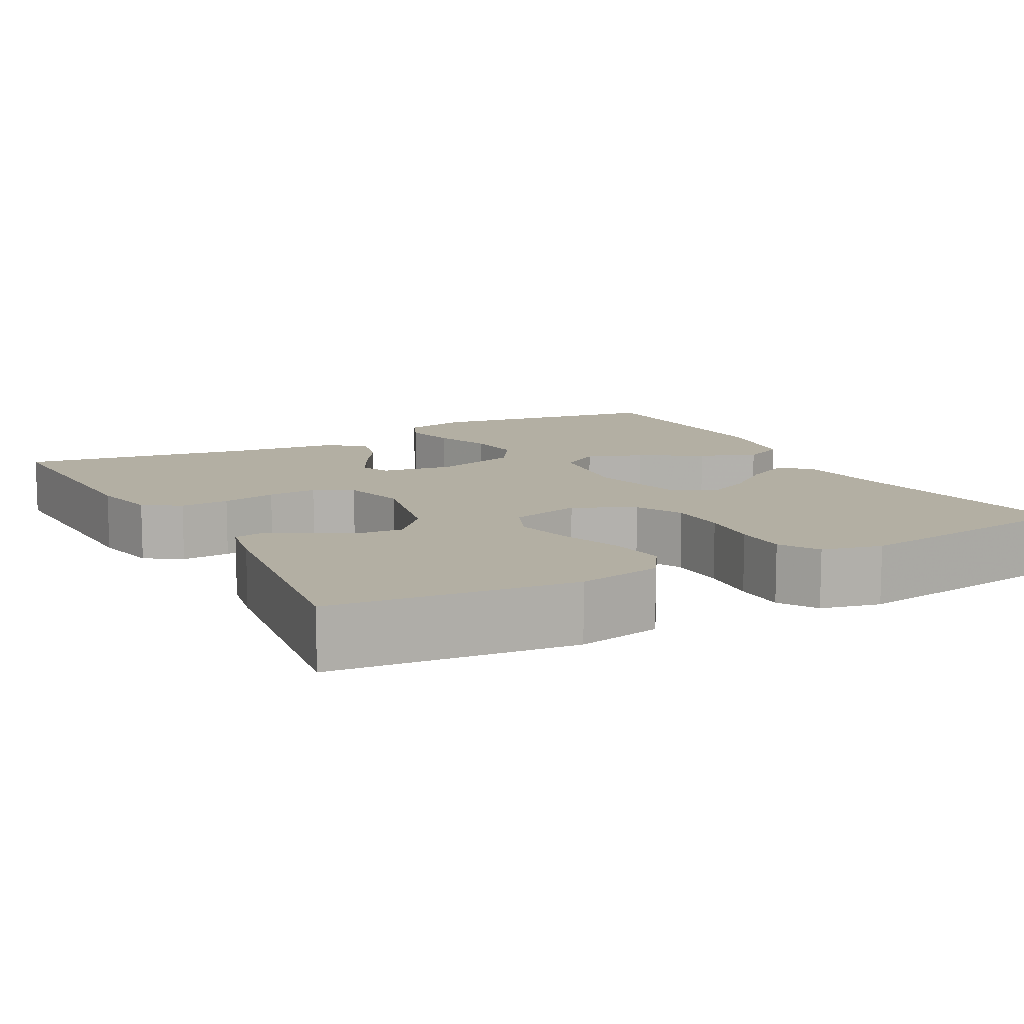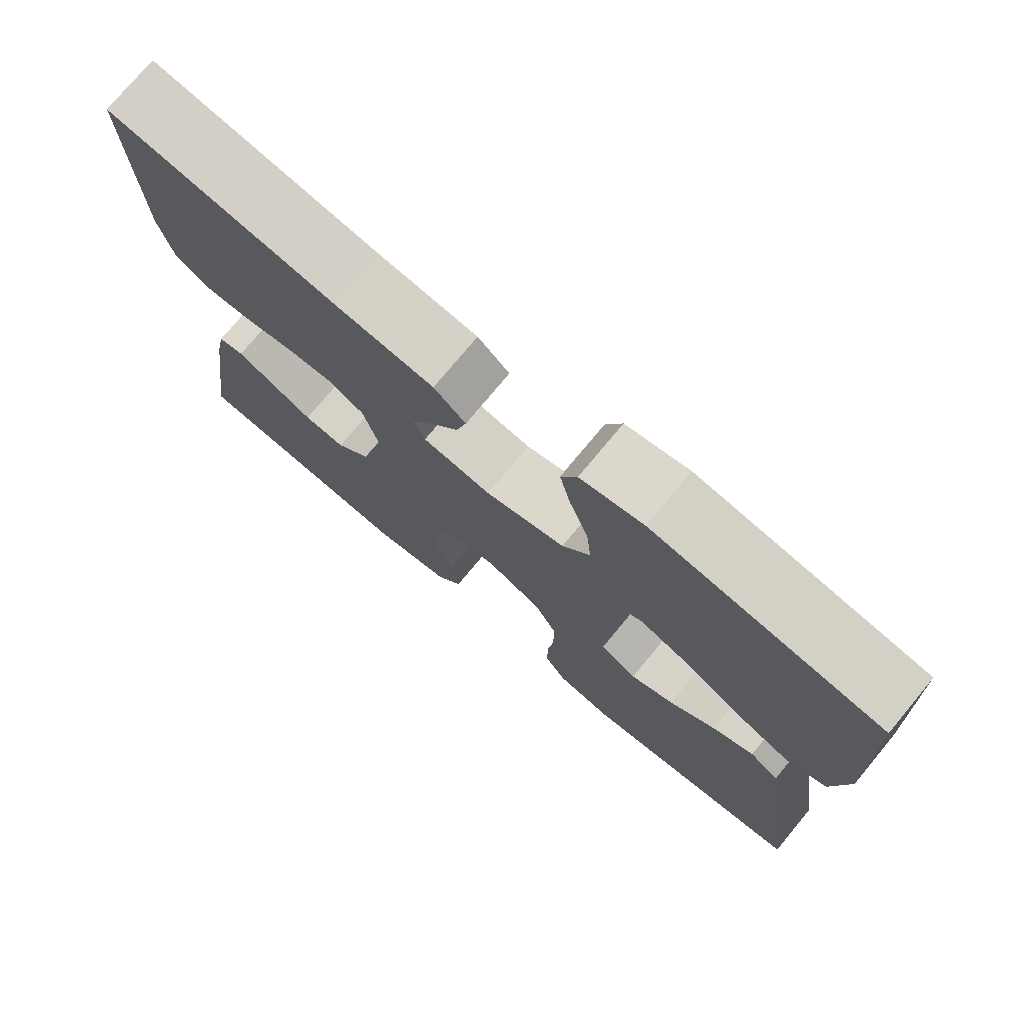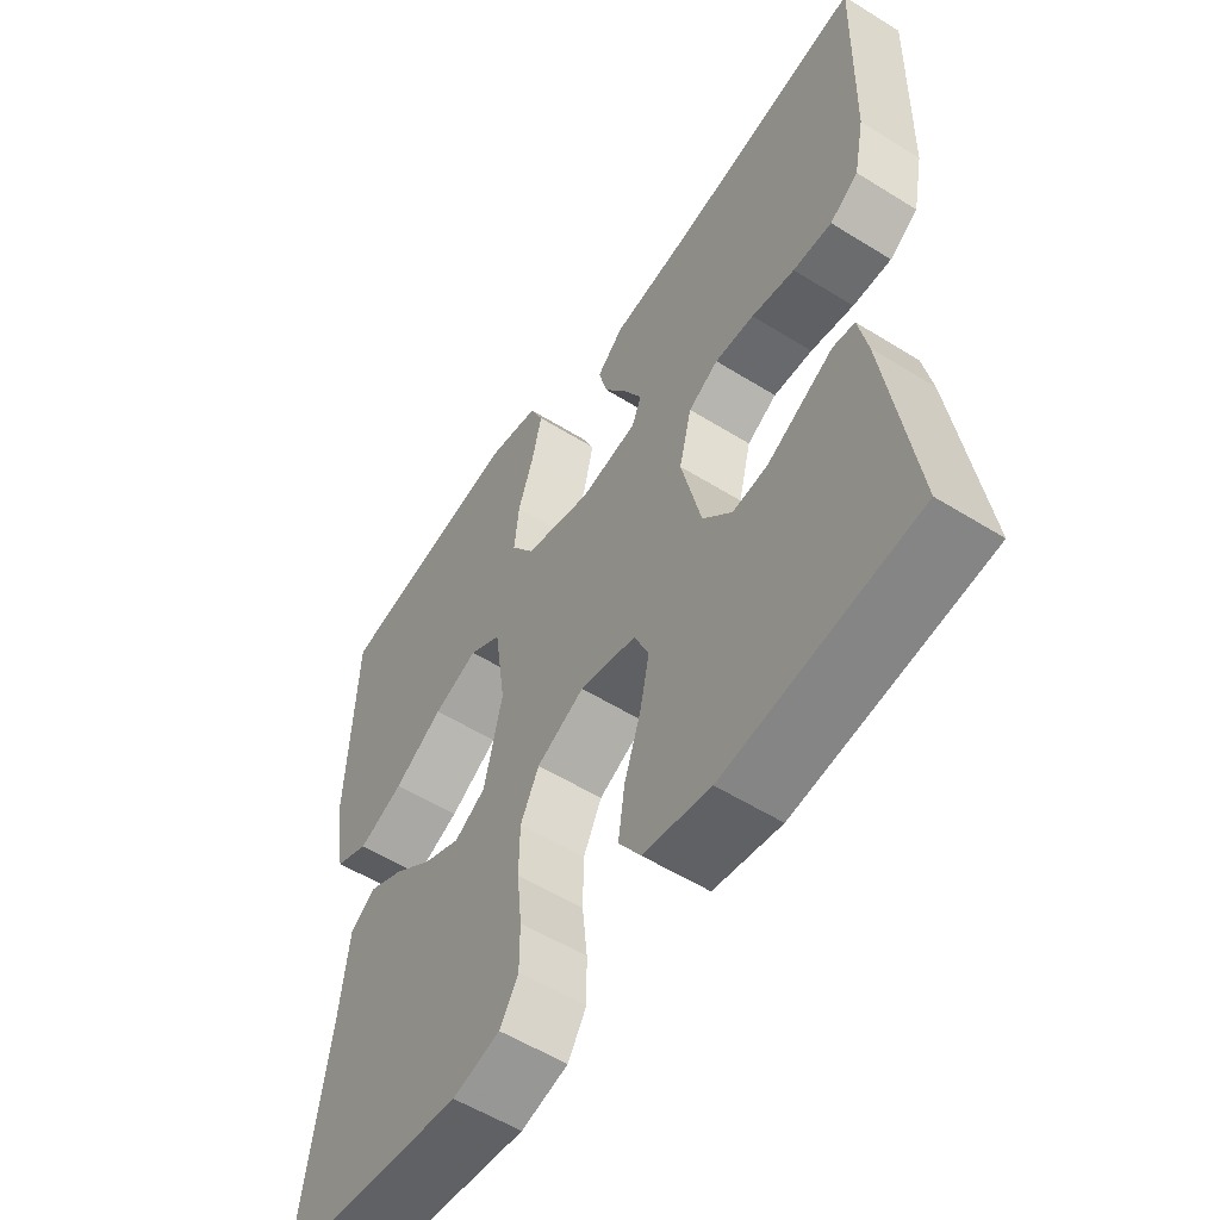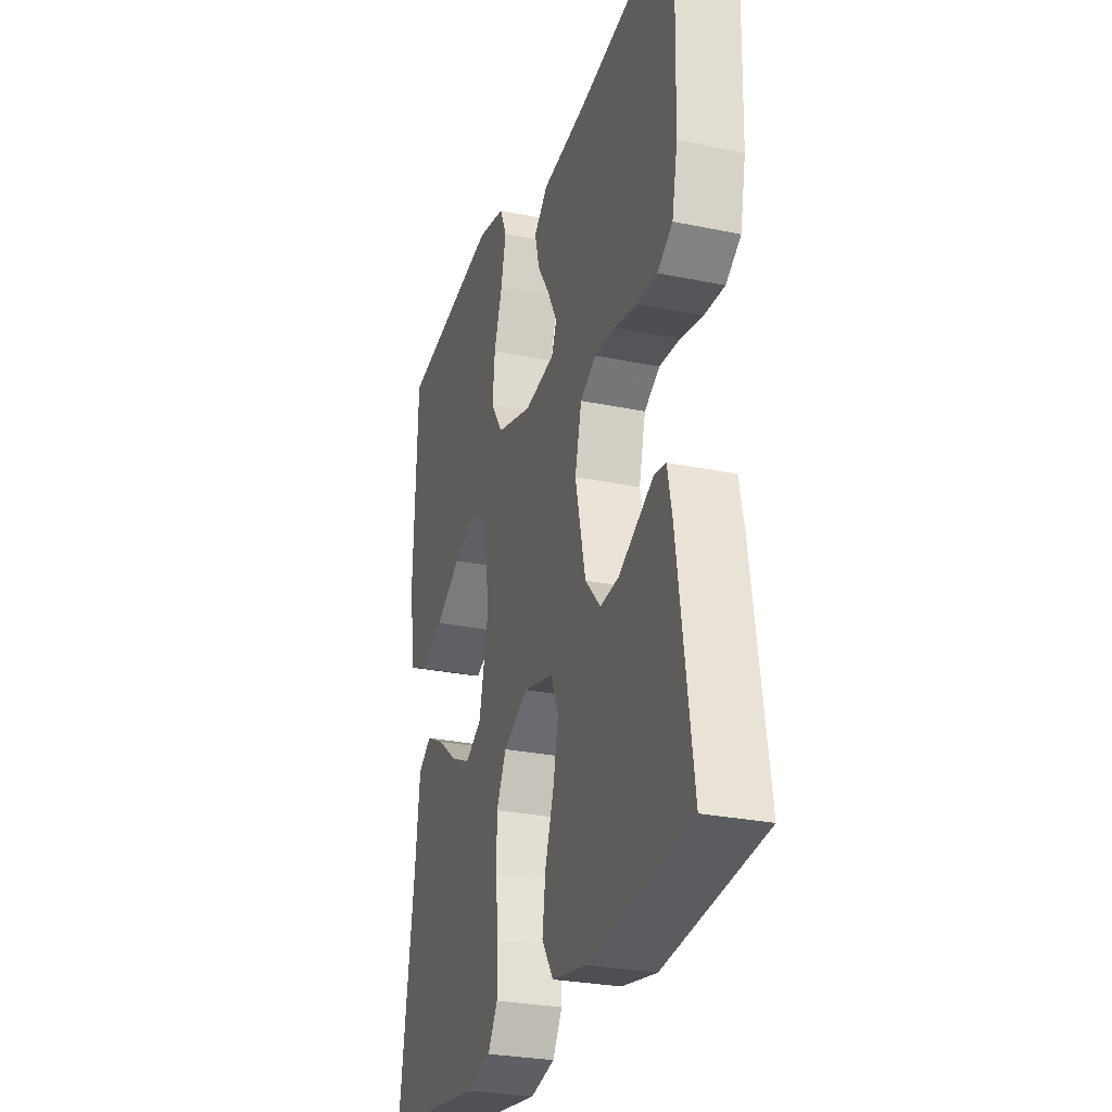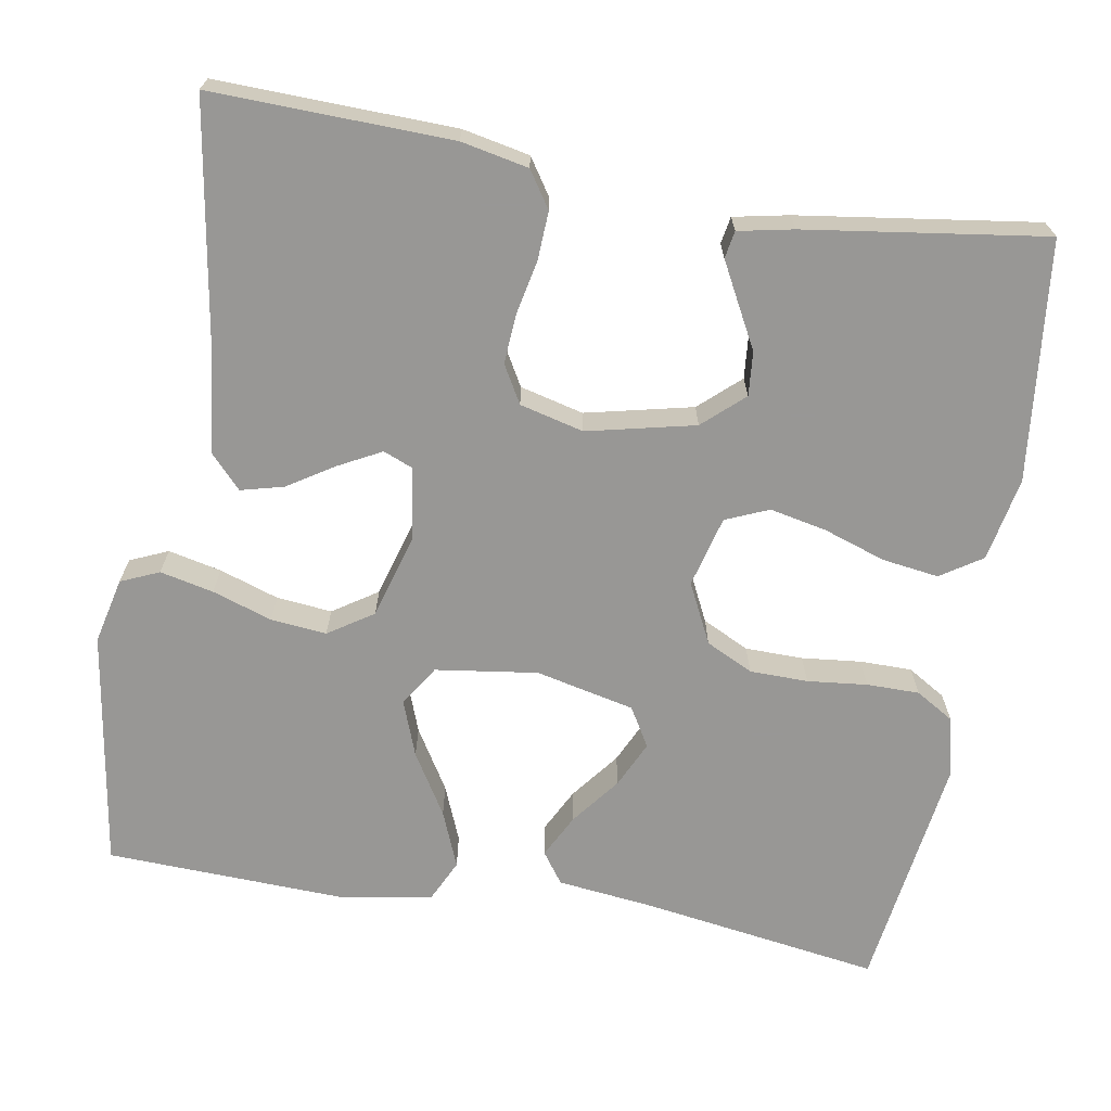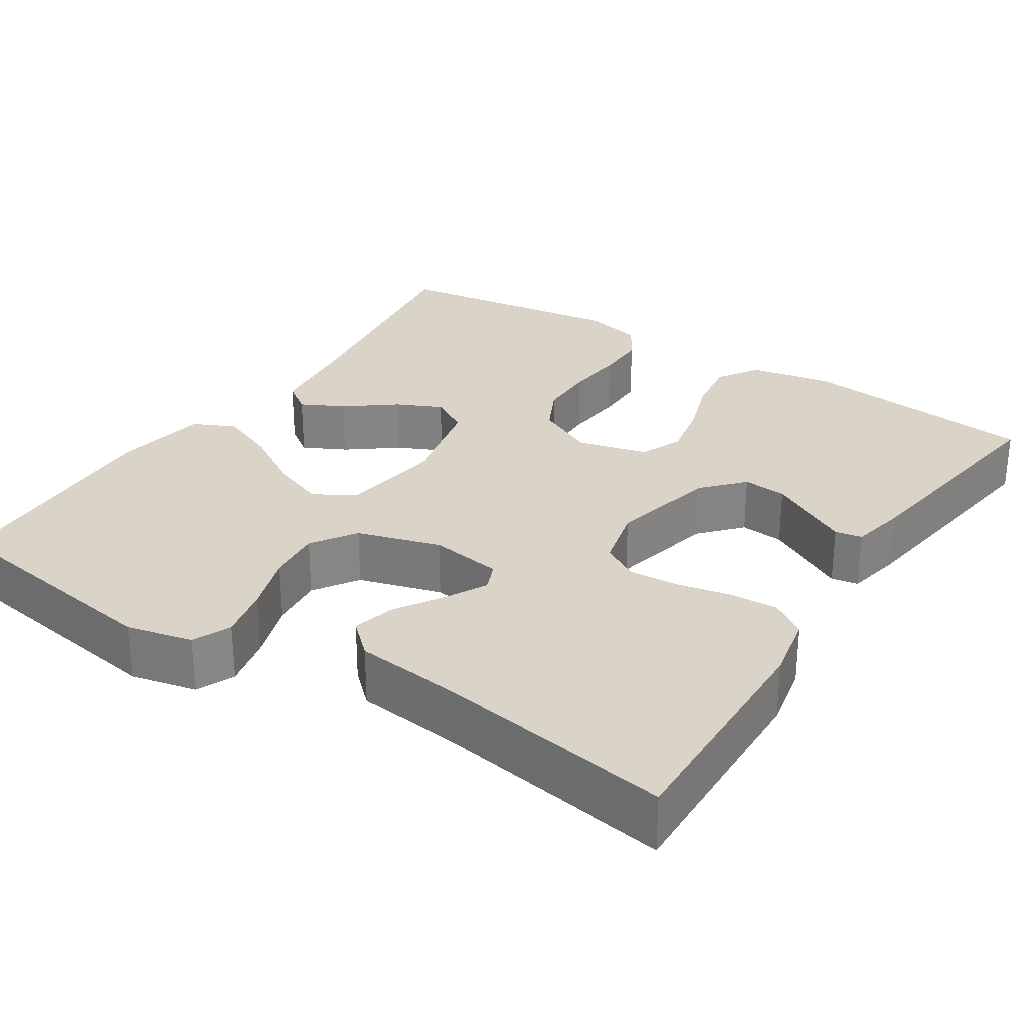
<metadata>
{"format":"obj","ext":"obj","renderer":"f3d","projection":"perspective","resolution":1024,"background":"white","views":[{"elev":11.1,"azim":151.3,"up":"+Y"},{"elev":75.8,"azim":-140.3,"up":"+Z"},{"elev":-56.1,"azim":56.9,"up":"+Z"},{"elev":-27.8,"azim":72.5,"up":"+Z"},{"elev":-68.2,"azim":80.2,"up":"+Y"},{"elev":28.6,"azim":32.9,"up":"+Y"}]}
</metadata>
<code>
v -0.5 0.07 0.5
v -0.2 0.07 0.547
v -0.117 0.07 0.528
v -0.096 0.07 0.48
v -0.111 0.07 0.413
v -0.136 0.07 0.338
v -0.143 0.07 0.268
v -0.106 0.07 0.212
v 0 0.07 0.181
v 0.091 0.07 0.195
v 0.106 0.07 0.232
v 0.078 0.07 0.285
v 0.041 0.07 0.343
v 0.027 0.07 0.397
v 0.069 0.07 0.436
v 0.2 0.07 0.451
v 0.5 0.07 0.5
v 0.492 0.07 0.2
v 0.475 0.07 0.116
v 0.43 0.07 0.086
v 0.369 0.07 0.089
v 0.301 0.07 0.103
v 0.239 0.07 0.107
v 0.192 0.07 0.08
v 0.172 0.07 0
v 0.203 0.07 -0.135
v 0.249 0.07 -0.186
v 0.304 0.07 -0.181
v 0.36 0.07 -0.151
v 0.409 0.07 -0.125
v 0.443 0.07 -0.131
v 0.457 0.07 -0.2
v 0.5 0.07 -0.5
v 0.2 0.07 -0.534
v 0.095 0.07 -0.514
v 0.061 0.07 -0.462
v 0.071 0.07 -0.391
v 0.097 0.07 -0.314
v 0.112 0.07 -0.242
v 0.089 0.07 -0.188
v 0 0.07 -0.165
v -0.075 0.07 -0.202
v -0.104 0.07 -0.261
v -0.105 0.07 -0.334
v -0.097 0.07 -0.409
v -0.097 0.07 -0.475
v -0.126 0.07 -0.523
v -0.2 0.07 -0.541
v -0.5 0.07 -0.5
v -0.455 0.07 -0.2
v -0.441 0.07 -0.079
v -0.402 0.07 -0.051
v -0.347 0.07 -0.079
v -0.286 0.07 -0.126
v -0.228 0.07 -0.153
v -0.179 0.07 -0.124
v -0.151 0.07 0
v -0.169 0.07 0.128
v -0.22 0.07 0.16
v -0.29 0.07 0.134
v -0.367 0.07 0.087
v -0.438 0.07 0.058
v -0.491 0.07 0.083
v -0.511 0.07 0.2
v -0.5 0 0.5
v -0.2 0 0.547
v -0.117 0 0.528
v -0.096 0 0.48
v -0.111 0 0.413
v -0.136 0 0.338
v -0.143 0 0.268
v -0.106 0 0.212
v 0 0 0.181
v 0.091 0 0.195
v 0.106 0 0.232
v 0.078 0 0.285
v 0.041 0 0.343
v 0.027 0 0.397
v 0.069 0 0.436
v 0.2 0 0.451
v 0.5 0 0.5
v 0.492 0 0.2
v 0.475 0 0.116
v 0.43 0 0.086
v 0.369 0 0.089
v 0.301 0 0.103
v 0.239 0 0.107
v 0.192 0 0.08
v 0.172 0 0
v 0.203 0 -0.135
v 0.249 0 -0.186
v 0.304 0 -0.181
v 0.36 0 -0.151
v 0.409 0 -0.125
v 0.443 0 -0.131
v 0.457 0 -0.2
v 0.5 0 -0.5
v 0.2 0 -0.534
v 0.095 0 -0.514
v 0.061 0 -0.462
v 0.071 0 -0.391
v 0.097 0 -0.314
v 0.112 0 -0.242
v 0.089 0 -0.188
v 0 0 -0.165
v -0.075 0 -0.202
v -0.104 0 -0.261
v -0.105 0 -0.334
v -0.097 0 -0.409
v -0.097 0 -0.475
v -0.126 0 -0.523
v -0.2 0 -0.541
v -0.5 0 -0.5
v -0.455 0 -0.2
v -0.441 0 -0.079
v -0.402 0 -0.051
v -0.347 0 -0.079
v -0.286 0 -0.126
v -0.228 0 -0.153
v -0.179 0 -0.124
v -0.151 0 0
v -0.169 0 0.128
v -0.22 0 0.16
v -0.29 0 0.134
v -0.367 0 0.087
v -0.438 0 0.058
v -0.491 0 0.083
v -0.511 0 0.2
f 4 5 6
f 3 4 6
f 2 3 6
f 1 2 6
f 64 1 6
f 63 64 6
f 62 63 6
f 61 62 6
f 60 61 6
f 59 60 6 7
f 58 59 7 8
f 57 58 8 9
f 56 57 9 10
f 52 53 54
f 51 52 54
f 50 51 54
f 50 54 55
f 49 50 55
f 48 49 55
f 47 48 55
f 46 47 55
f 45 46 55
f 44 45 55
f 43 44 55 56
f 36 37 38
f 35 36 38
f 34 35 38
f 33 34 38
f 32 33 38
f 31 32 38
f 30 31 38
f 29 30 38
f 28 29 38
f 27 28 38 39
f 26 27 39 40
f 20 21 22
f 19 20 22
f 18 19 22
f 17 18 22
f 16 17 22
f 16 22 23
f 15 16 23
f 14 15 23
f 13 14 23
f 12 13 23
f 11 12 23 24
f 42 43 56 10
f 25 26 40 41
f 24 25 41
f 11 24 41
f 10 11 41
f 10 41 42
f 70 69 68
f 70 68 67
f 70 67 66
f 70 66 65
f 70 65 128
f 70 128 127
f 70 127 126
f 70 126 125
f 70 125 124
f 71 70 124 123
f 72 71 123 122
f 73 72 122 121
f 74 73 121 120
f 118 117 116
f 118 116 115
f 118 115 114
f 119 118 114
f 119 114 113
f 119 113 112
f 119 112 111
f 119 111 110
f 119 110 109
f 119 109 108
f 120 119 108 107
f 102 101 100
f 102 100 99
f 102 99 98
f 102 98 97
f 102 97 96
f 102 96 95
f 102 95 94
f 102 94 93
f 102 93 92
f 103 102 92 91
f 104 103 91 90
f 86 85 84
f 86 84 83
f 86 83 82
f 86 82 81
f 86 81 80
f 87 86 80
f 87 80 79
f 87 79 78
f 87 78 77
f 87 77 76
f 88 87 76 75
f 74 120 107 106
f 105 104 90 89
f 105 89 88
f 105 88 75
f 105 75 74
f 106 105 74
f 1 65 66 2
f 2 66 67 3
f 3 67 68 4
f 4 68 69 5
f 5 69 70 6
f 6 70 71 7
f 7 71 72 8
f 8 72 73 9
f 9 73 74 10
f 10 74 75 11
f 11 75 76 12
f 12 76 77 13
f 13 77 78 14
f 14 78 79 15
f 15 79 80 16
f 16 80 81 17
f 17 81 82 18
f 18 82 83 19
f 19 83 84 20
f 20 84 85 21
f 21 85 86 22
f 22 86 87 23
f 23 87 88 24
f 24 88 89 25
f 25 89 90 26
f 26 90 91 27
f 27 91 92 28
f 28 92 93 29
f 29 93 94 30
f 30 94 95 31
f 31 95 96 32
f 32 96 97 33
f 33 97 98 34
f 34 98 99 35
f 35 99 100 36
f 36 100 101 37
f 37 101 102 38
f 38 102 103 39
f 39 103 104 40
f 40 104 105 41
f 41 105 106 42
f 42 106 107 43
f 43 107 108 44
f 44 108 109 45
f 45 109 110 46
f 46 110 111 47
f 47 111 112 48
f 48 112 113 49
f 49 113 114 50
f 50 114 115 51
f 51 115 116 52
f 52 116 117 53
f 53 117 118 54
f 54 118 119 55
f 55 119 120 56
f 56 120 121 57
f 57 121 122 58
f 58 122 123 59
f 59 123 124 60
f 60 124 125 61
f 61 125 126 62
f 62 126 127 63
f 63 127 128 64
f 64 128 65 1

</code>
